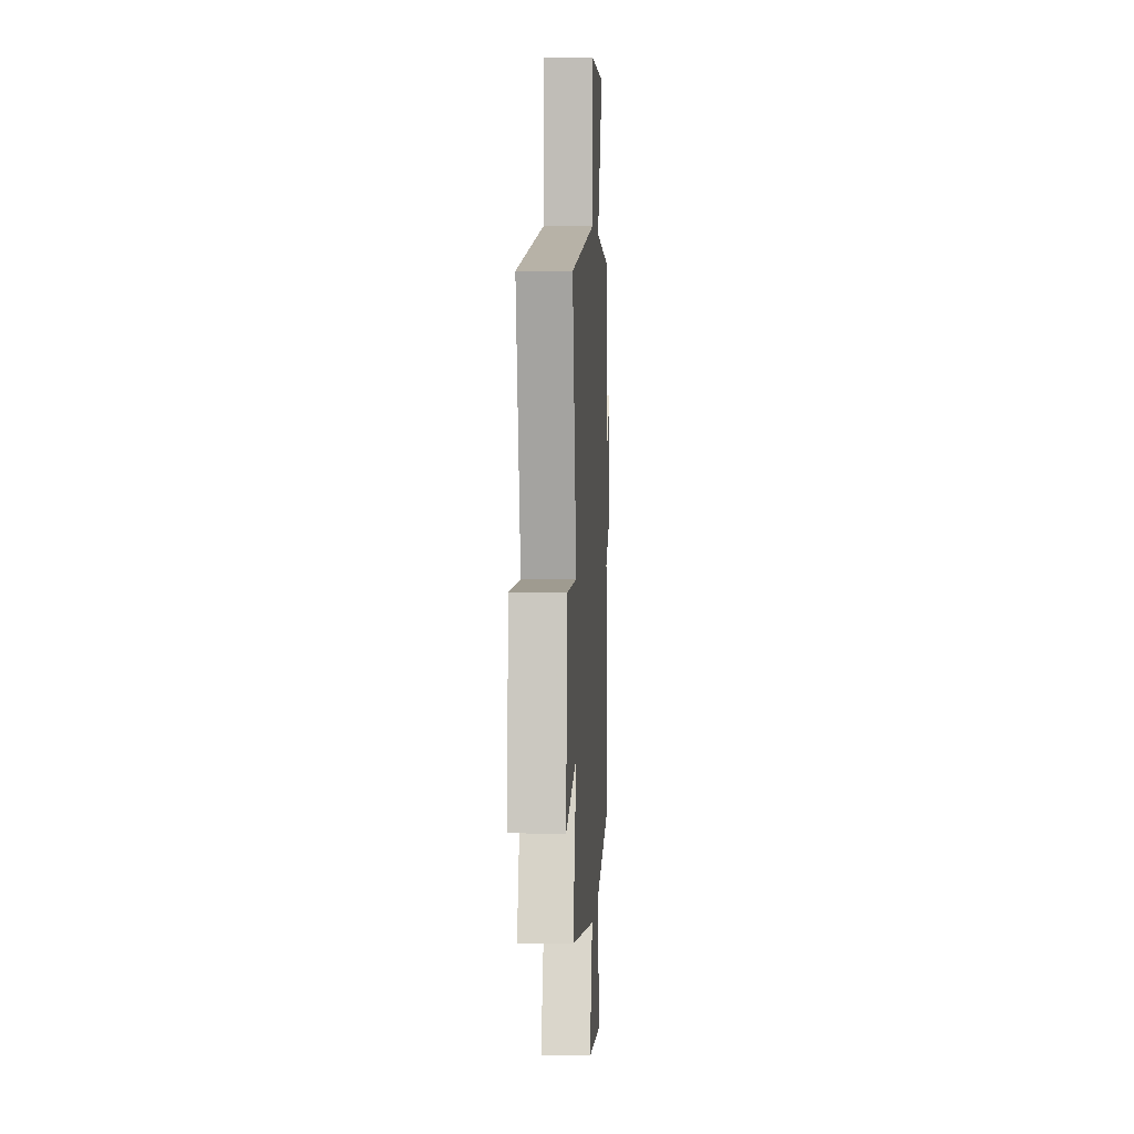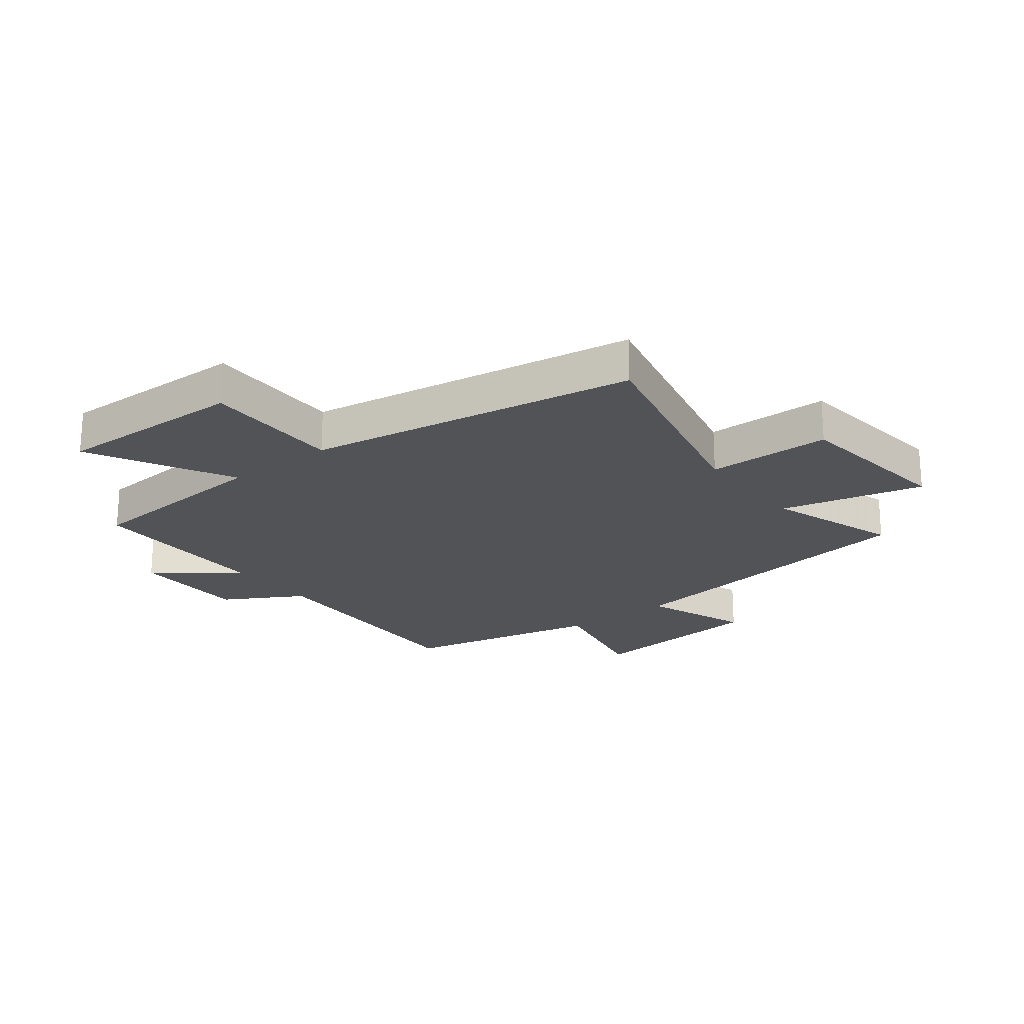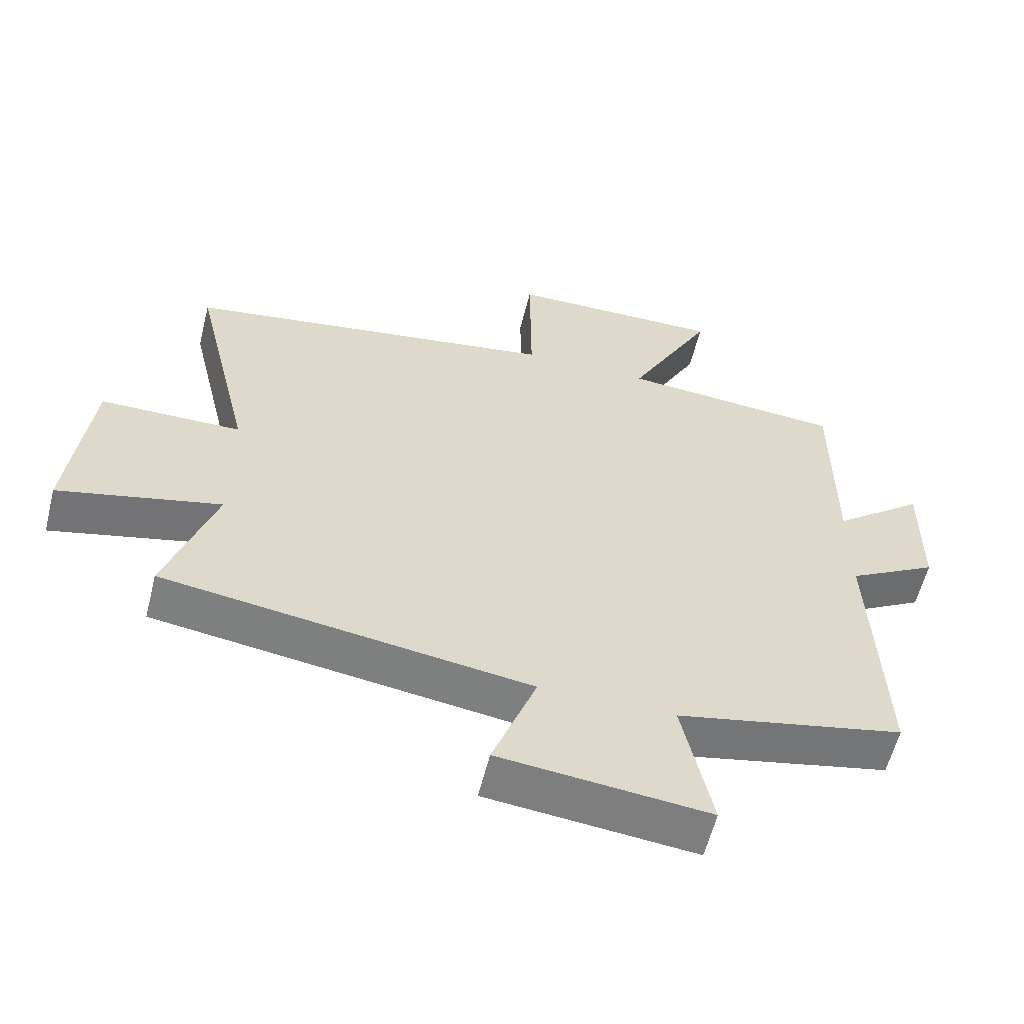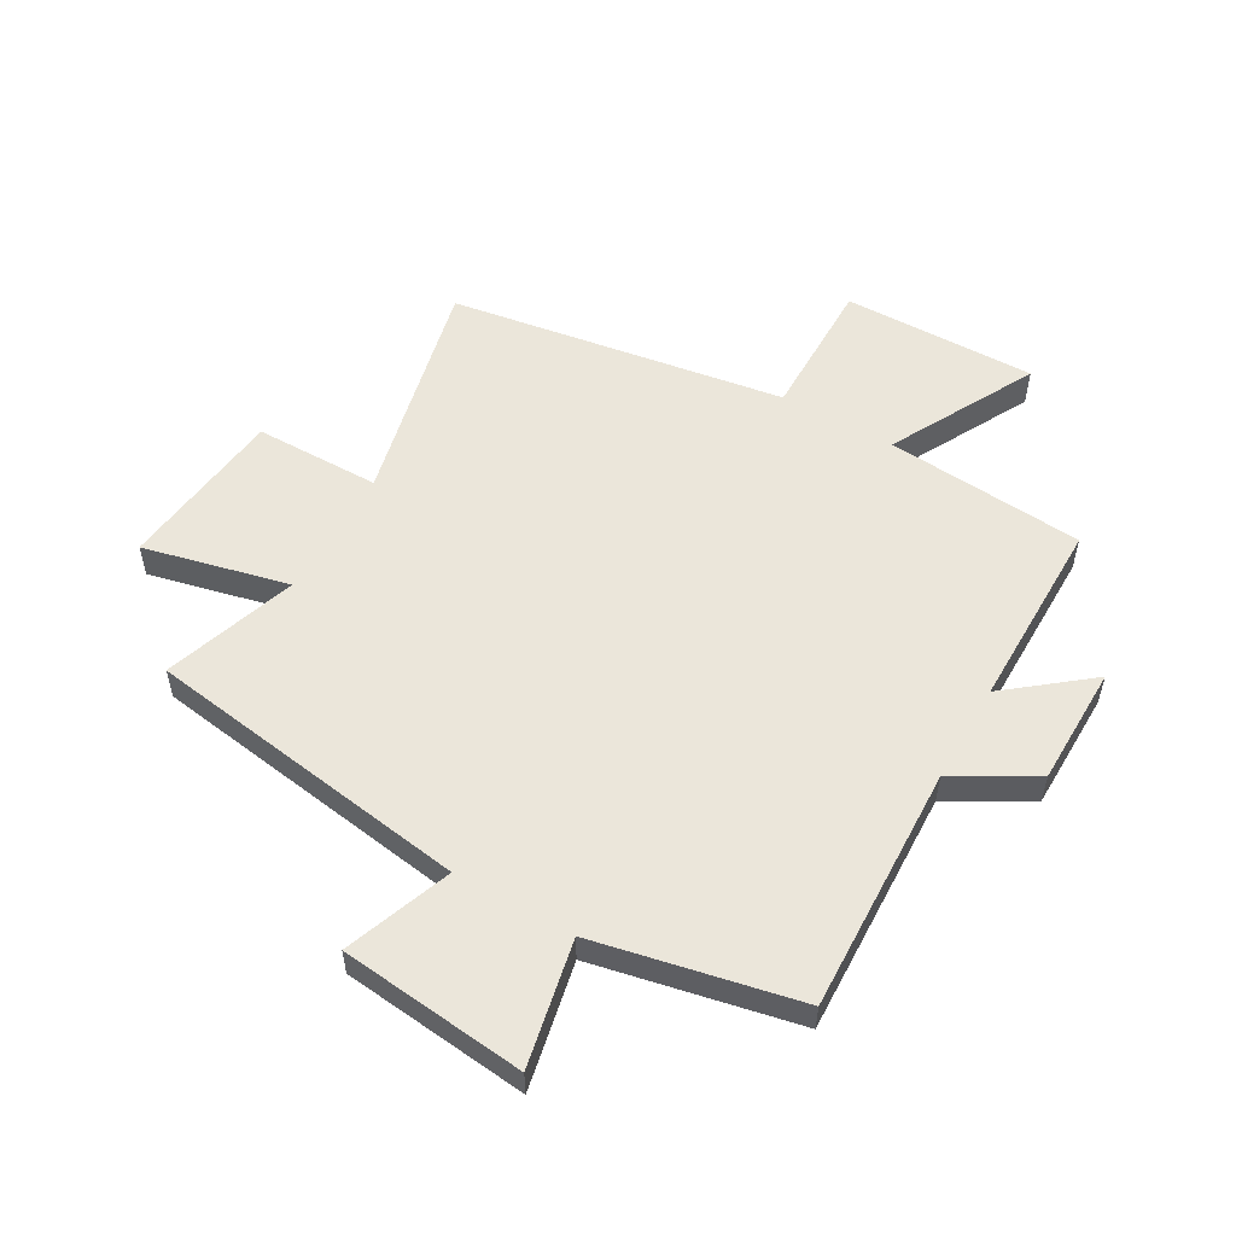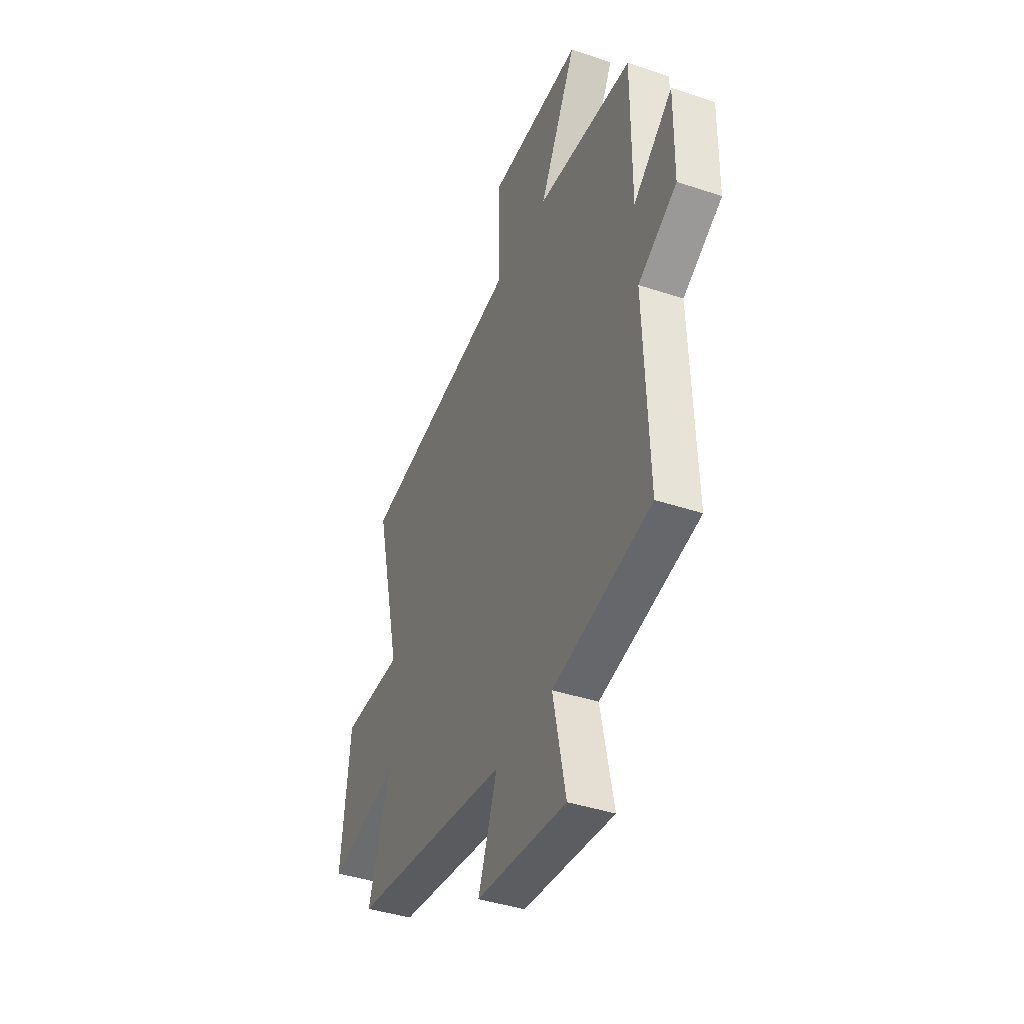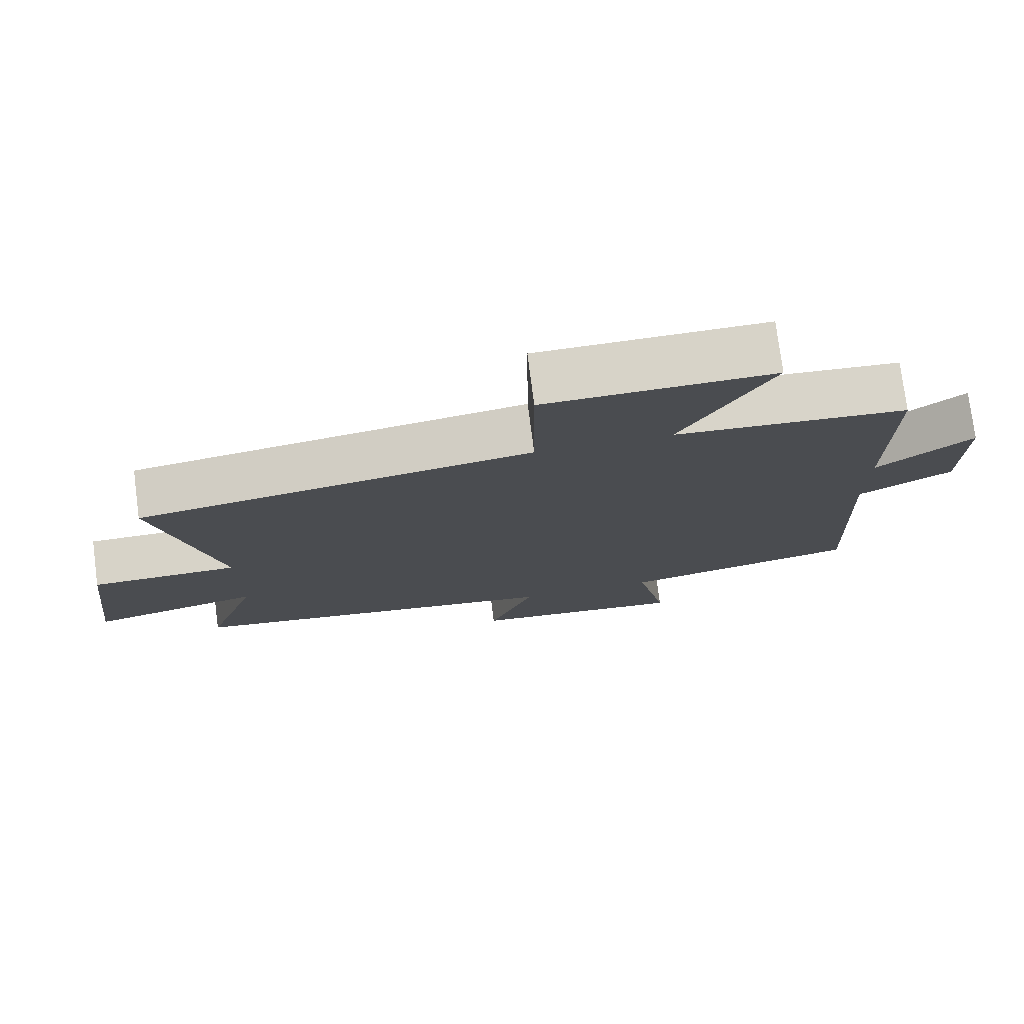
<metadata>
{"format":"obj","ext":"obj","renderer":"f3d","projection":"perspective","resolution":1024,"background":"white","views":[{"elev":3.5,"azim":93.0,"up":"+Z"},{"elev":-21.7,"azim":37.8,"up":"+Y"},{"elev":-58.9,"azim":166.0,"up":"+Z"},{"elev":54.9,"azim":-150.1,"up":"+Y"},{"elev":-40.7,"azim":-112.3,"up":"+Z"},{"elev":76.5,"azim":172.6,"up":"+Z"}]}
</metadata>
<code>
v 0.589 0.07 0.41
v 0.5 0.07 0.028
v 0.711 0.07 0.026
v 0.743 0.07 -0.256
v 0.5 0.07 -0.198
v 0.574 0.07 -0.421
v 0.026 0.07 -0.5
v 0.092 0.07 -0.679
v -0.22 0.07 -0.711
v -0.176 0.07 -0.5
v -0.516 0.07 -0.428
v -0.5 0.07 -0.015
v -0.634 0.07 0.062
v -0.636 0.07 0.262
v -0.5 0.07 0.153
v -0.5 0.07 0.474
v -0.167 0.07 0.5
v -0.295 0.07 0.743
v 0.029 0.07 0.737
v 0.027 0.07 0.5
v 0.589 0 0.41
v 0.5 0 0.028
v 0.711 0 0.026
v 0.743 0 -0.256
v 0.5 0 -0.198
v 0.574 0 -0.421
v 0.026 0 -0.5
v 0.092 0 -0.679
v -0.22 0 -0.711
v -0.176 0 -0.5
v -0.516 0 -0.428
v -0.5 0 -0.015
v -0.634 0 0.062
v -0.636 0 0.262
v -0.5 0 0.153
v -0.5 0 0.474
v -0.167 0 0.5
v -0.295 0 0.743
v 0.029 0 0.737
v 0.027 0 0.5
f 17 18 19 20
f 15 16 17 20
f 15 20 1 2
f 12 13 14 15
f 12 15 2
f 10 11 12 2
f 7 8 9 10
f 5 6 7 10
f 5 10 2 3
f 3 4 5
f 40 39 38 37
f 40 37 36 35
f 22 21 40 35
f 35 34 33 32
f 22 35 32
f 22 32 31 30
f 30 29 28 27
f 30 27 26 25
f 23 22 30 25
f 25 24 23
f 1 21 22 2
f 2 22 23 3
f 3 23 24 4
f 4 24 25 5
f 5 25 26 6
f 6 26 27 7
f 7 27 28 8
f 8 28 29 9
f 9 29 30 10
f 10 30 31 11
f 11 31 32 12
f 12 32 33 13
f 13 33 34 14
f 14 34 35 15
f 15 35 36 16
f 16 36 37 17
f 17 37 38 18
f 18 38 39 19
f 19 39 40 20
f 20 40 21 1

</code>
